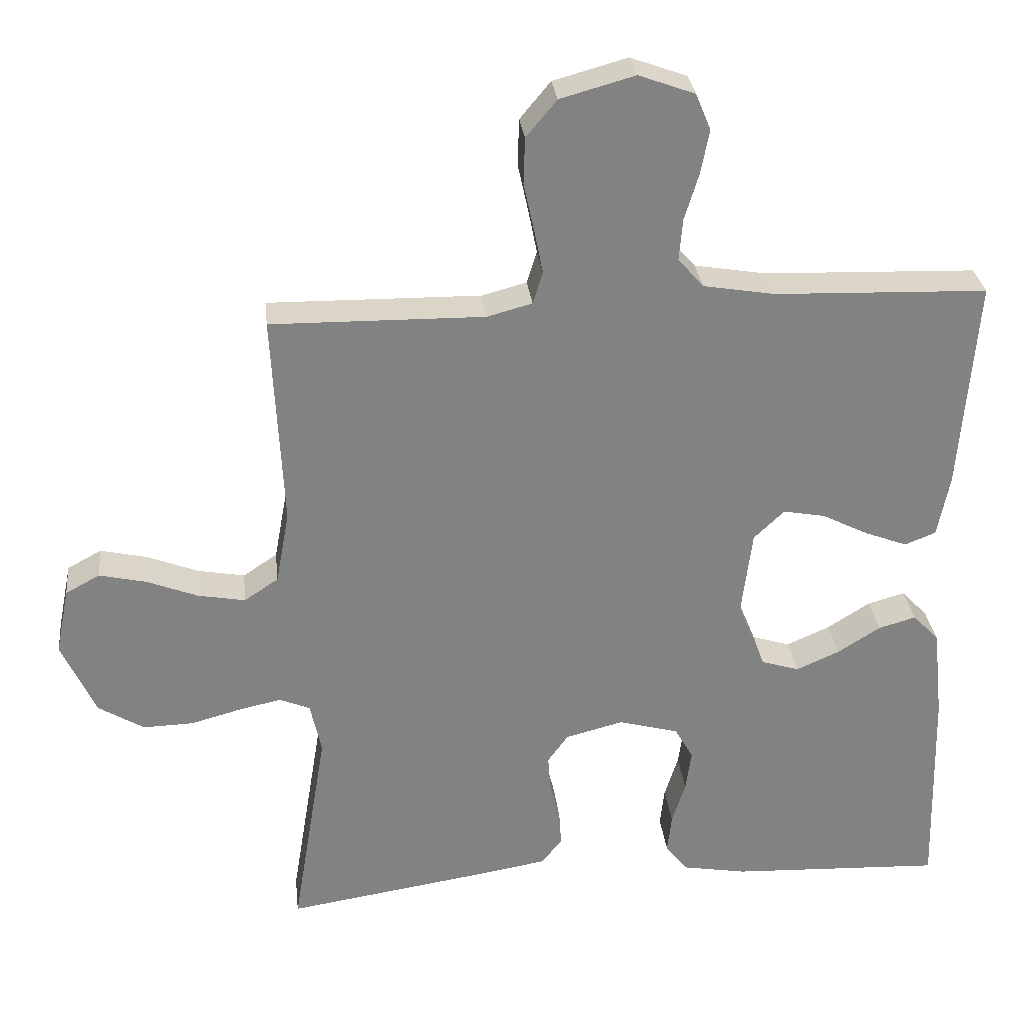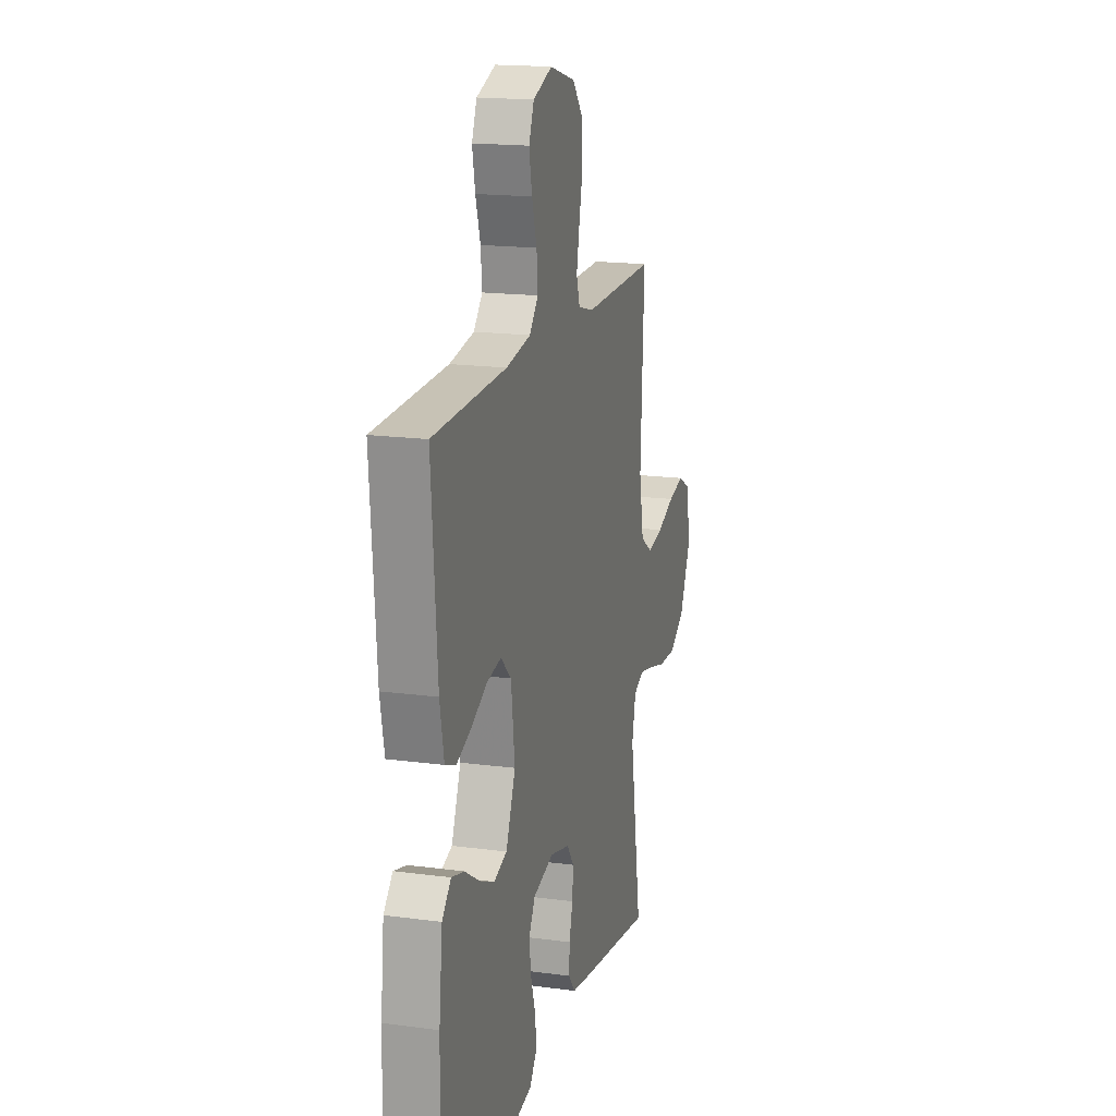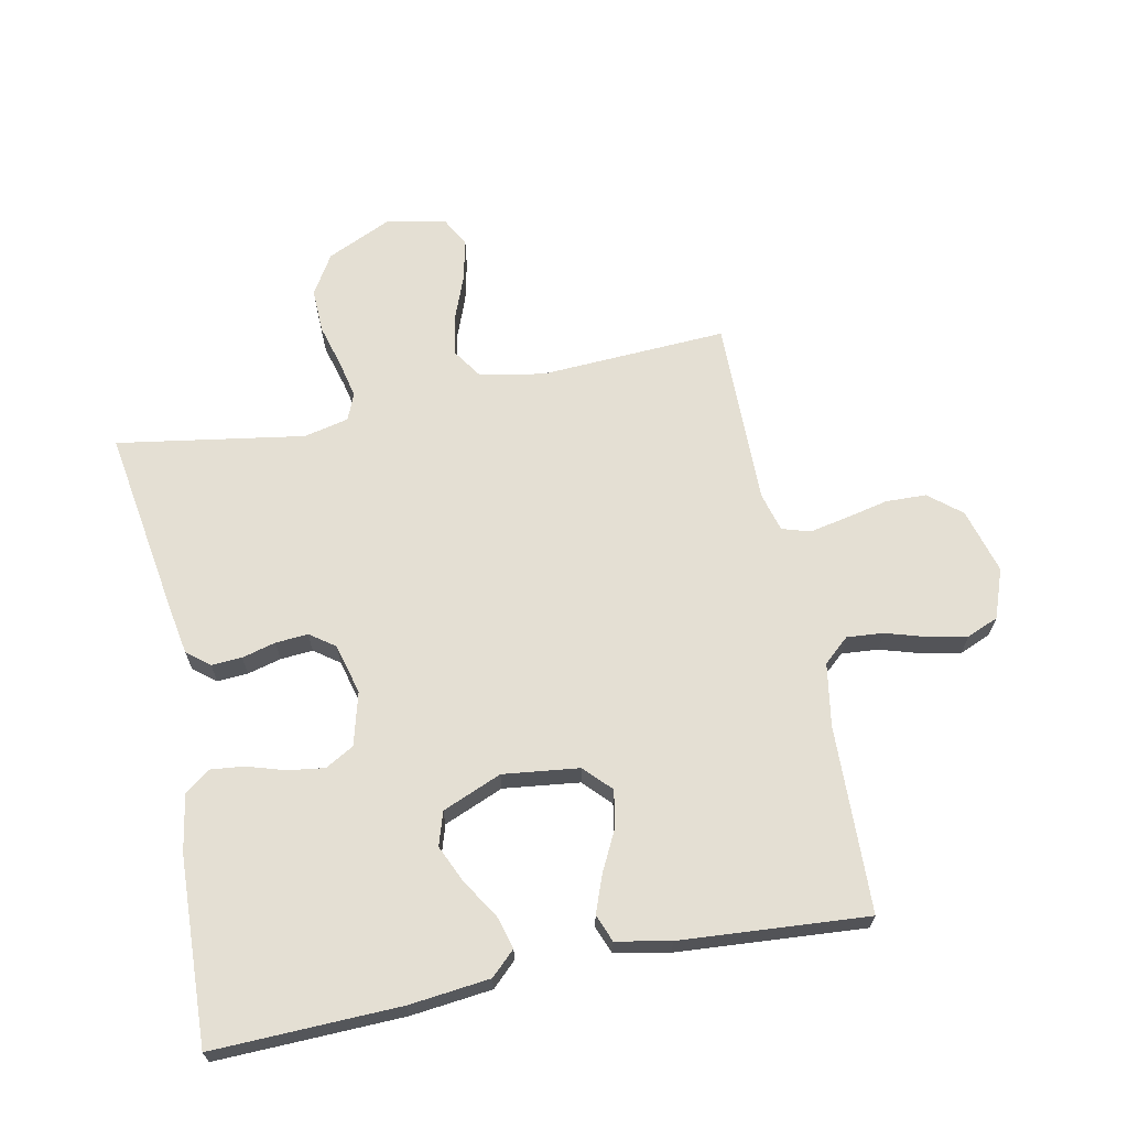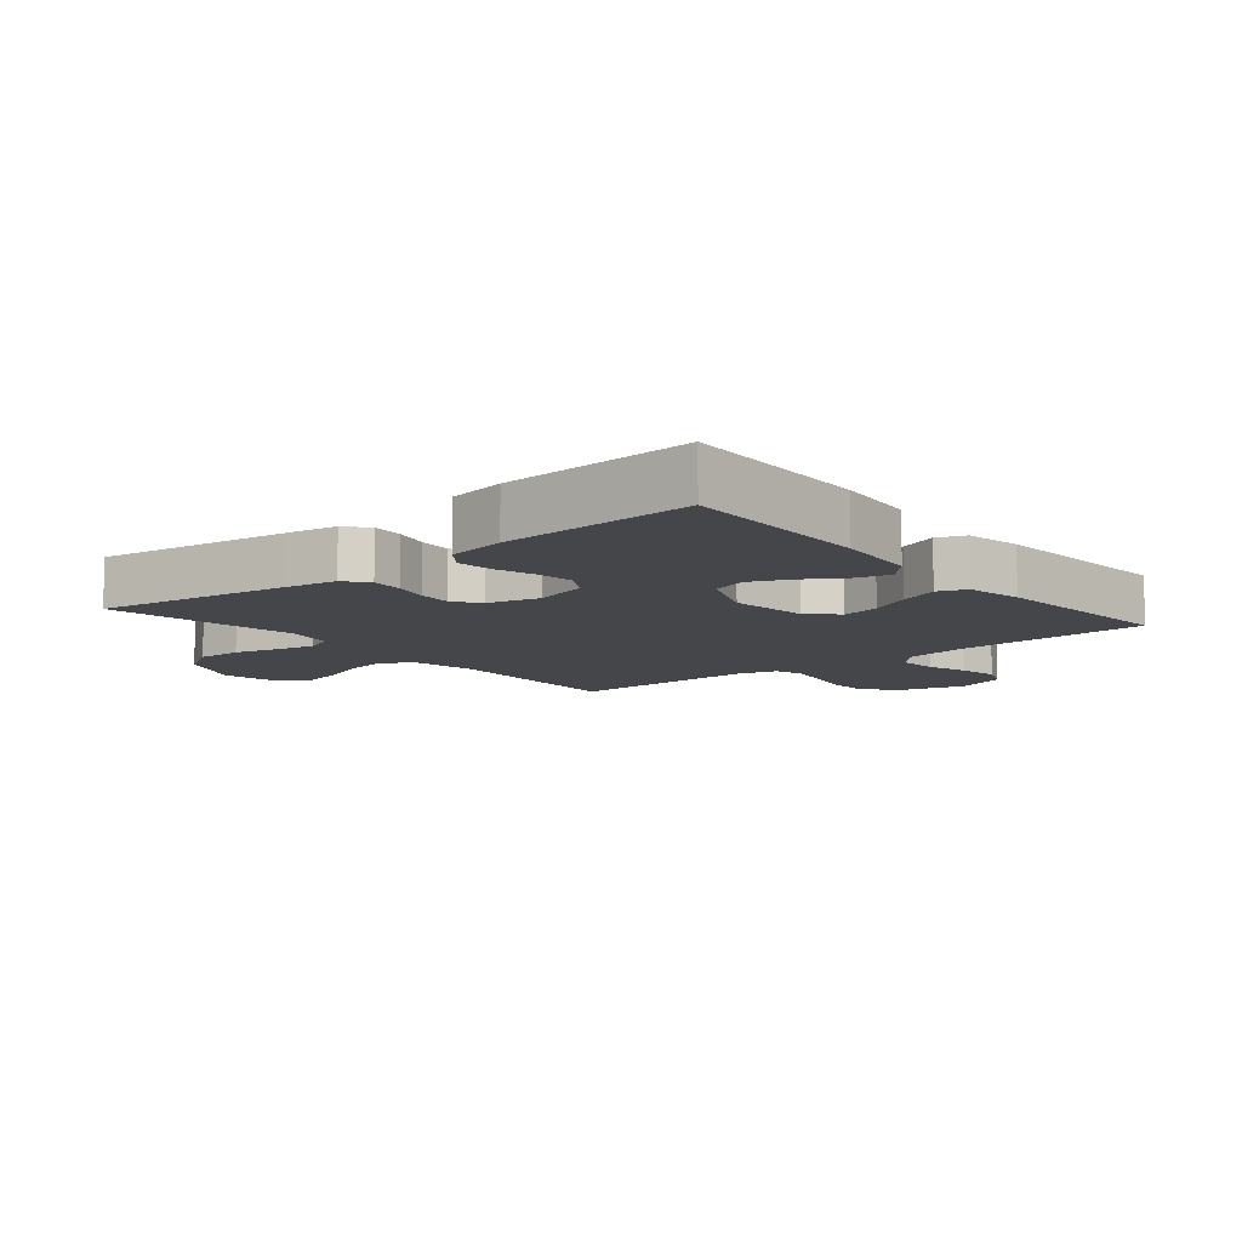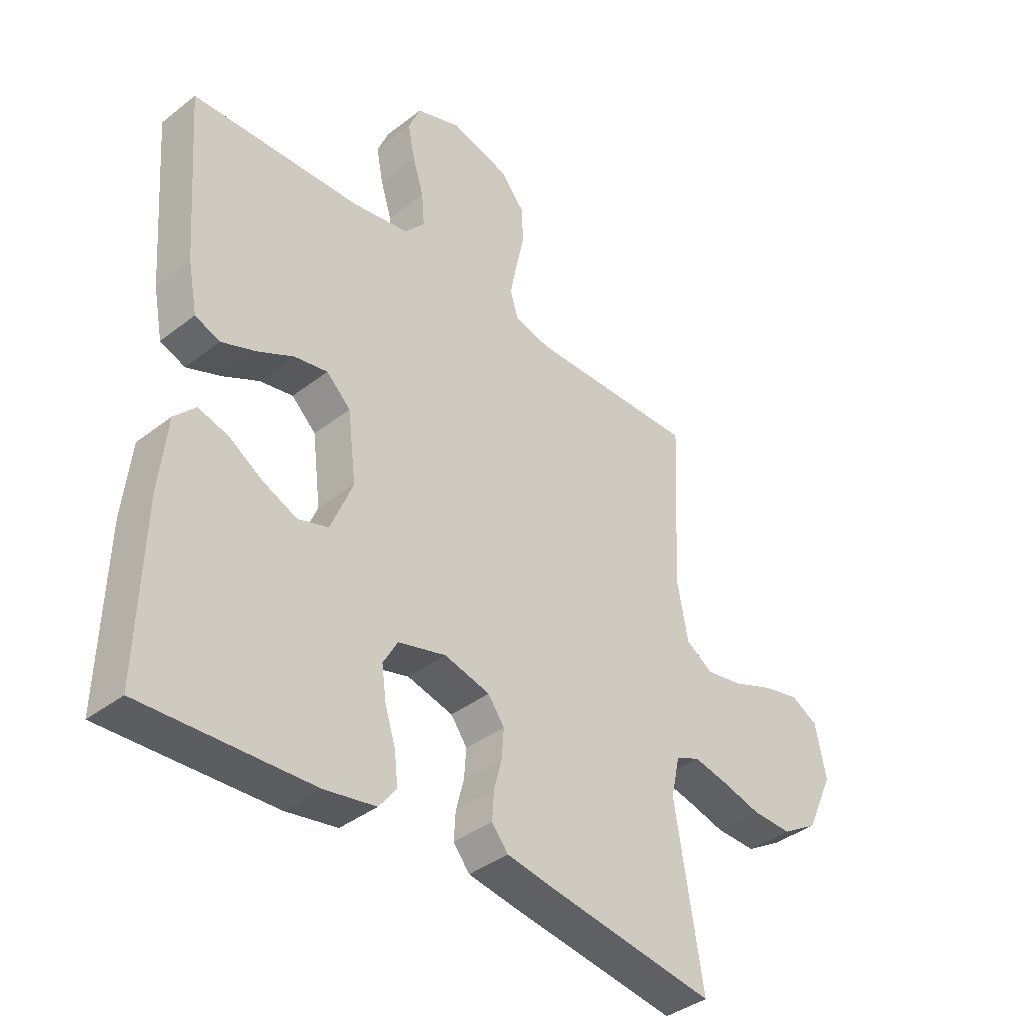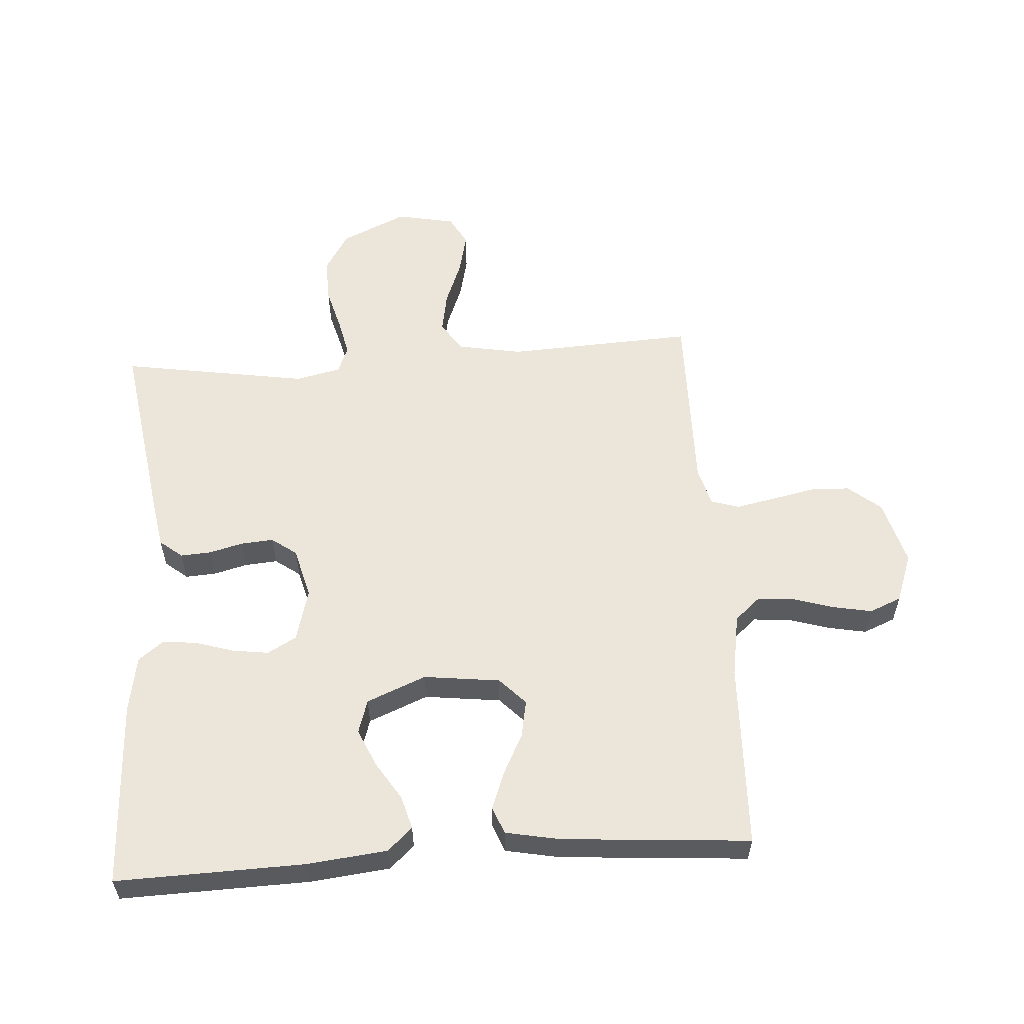
<metadata>
{"format":"obj","ext":"obj","renderer":"f3d","projection":"perspective","resolution":1024,"background":"white","views":[{"elev":29.5,"azim":173.7,"up":"+Z"},{"elev":17.2,"azim":-75.0,"up":"+Z"},{"elev":66.4,"azim":-101.6,"up":"+Y"},{"elev":-9.8,"azim":-140.3,"up":"+Y"},{"elev":-38.9,"azim":-45.8,"up":"+Z"},{"elev":57.1,"azim":-93.9,"up":"+Y"}]}
</metadata>
<code>
v -0.5 0.07 0.5
v -0.2 0.07 0.51
v -0.099 0.07 0.527
v -0.063 0.07 0.568
v -0.068 0.07 0.627
v -0.088 0.07 0.692
v -0.1 0.07 0.754
v -0.079 0.07 0.805
v 0 0.07 0.834
v 0.105 0.07 0.805
v 0.148 0.07 0.753
v 0.15 0.07 0.688
v 0.135 0.07 0.619
v 0.123 0.07 0.558
v 0.137 0.07 0.513
v 0.2 0.07 0.496
v 0.5 0.07 0.5
v 0.485 0.07 0.2
v 0.504 0.07 0.097
v 0.552 0.07 0.065
v 0.618 0.07 0.077
v 0.69 0.07 0.105
v 0.756 0.07 0.12
v 0.804 0.07 0.094
v 0.823 0.07 0
v 0.775 0.07 -0.105
v 0.711 0.07 -0.144
v 0.64 0.07 -0.142
v 0.57 0.07 -0.123
v 0.51 0.07 -0.11
v 0.467 0.07 -0.128
v 0.451 0.07 -0.2
v 0.5 0.07 -0.5
v 0.2 0.07 -0.454
v 0.118 0.07 -0.44
v 0.089 0.07 -0.404
v 0.092 0.07 -0.355
v 0.106 0.07 -0.301
v 0.11 0.07 -0.249
v 0.081 0.07 -0.209
v 0 0.07 -0.188
v -0.085 0.07 -0.211
v -0.111 0.07 -0.257
v -0.103 0.07 -0.315
v -0.084 0.07 -0.376
v -0.078 0.07 -0.431
v -0.109 0.07 -0.471
v -0.2 0.07 -0.487
v -0.5 0.07 -0.5
v -0.492 0.07 -0.2
v -0.478 0.07 -0.071
v -0.441 0.07 -0.032
v -0.388 0.07 -0.047
v -0.328 0.07 -0.085
v -0.267 0.07 -0.112
v -0.213 0.07 -0.095
v -0.174 0.07 0
v -0.189 0.07 0.122
v -0.232 0.07 0.163
v -0.291 0.07 0.152
v -0.356 0.07 0.119
v -0.416 0.07 0.096
v -0.46 0.07 0.113
v -0.477 0.07 0.2
v -0.5 0 0.5
v -0.2 0 0.51
v -0.099 0 0.527
v -0.063 0 0.568
v -0.068 0 0.627
v -0.088 0 0.692
v -0.1 0 0.754
v -0.079 0 0.805
v 0 0 0.834
v 0.105 0 0.805
v 0.148 0 0.753
v 0.15 0 0.688
v 0.135 0 0.619
v 0.123 0 0.558
v 0.137 0 0.513
v 0.2 0 0.496
v 0.5 0 0.5
v 0.485 0 0.2
v 0.504 0 0.097
v 0.552 0 0.065
v 0.618 0 0.077
v 0.69 0 0.105
v 0.756 0 0.12
v 0.804 0 0.094
v 0.823 0 0
v 0.775 0 -0.105
v 0.711 0 -0.144
v 0.64 0 -0.142
v 0.57 0 -0.123
v 0.51 0 -0.11
v 0.467 0 -0.128
v 0.451 0 -0.2
v 0.5 0 -0.5
v 0.2 0 -0.454
v 0.118 0 -0.44
v 0.089 0 -0.404
v 0.092 0 -0.355
v 0.106 0 -0.301
v 0.11 0 -0.249
v 0.081 0 -0.209
v 0 0 -0.188
v -0.085 0 -0.211
v -0.111 0 -0.257
v -0.103 0 -0.315
v -0.084 0 -0.376
v -0.078 0 -0.431
v -0.109 0 -0.471
v -0.2 0 -0.487
v -0.5 0 -0.5
v -0.492 0 -0.2
v -0.478 0 -0.071
v -0.441 0 -0.032
v -0.388 0 -0.047
v -0.328 0 -0.085
v -0.267 0 -0.112
v -0.213 0 -0.095
v -0.174 0 0
v -0.189 0 0.122
v -0.232 0 0.163
v -0.291 0 0.152
v -0.356 0 0.119
v -0.416 0 0.096
v -0.46 0 0.113
v -0.477 0 0.2
f 63 64 1 2
f 60 61 62 63
f 60 63 2 3
f 59 60 3 4
f 58 59 4
f 57 58 4
f 51 52 53 54
f 51 54 55
f 50 51 55
f 49 50 55 56
f 47 48 49 56
f 44 45 46 47
f 43 44 47 56
f 35 36 37 38
f 35 38 39
f 32 33 34 35
f 31 32 35 39
f 30 31 39 40
f 26 27 28 29
f 26 29 30
f 25 26 30
f 21 22 23 24
f 20 21 24 25
f 16 17 18
f 15 16 18 19
f 10 11 12 13
f 10 13 14
f 9 10 14
f 8 9 14 15
f 5 6 7 8
f 4 5 8 15
f 42 43 56 57
f 41 42 57 4
f 20 25 30 40
f 19 20 40 41
f 4 15 19 41
f 66 65 128 127
f 127 126 125 124
f 67 66 127 124
f 68 67 124 123
f 68 123 122
f 68 122 121
f 118 117 116 115
f 119 118 115
f 119 115 114
f 120 119 114 113
f 120 113 112 111
f 111 110 109 108
f 120 111 108 107
f 102 101 100 99
f 103 102 99
f 99 98 97 96
f 103 99 96 95
f 104 103 95 94
f 93 92 91 90
f 94 93 90
f 94 90 89
f 88 87 86 85
f 89 88 85 84
f 82 81 80
f 83 82 80 79
f 77 76 75 74
f 78 77 74
f 78 74 73
f 79 78 73 72
f 72 71 70 69
f 79 72 69 68
f 121 120 107 106
f 68 121 106 105
f 104 94 89 84
f 105 104 84 83
f 105 83 79 68
f 1 65 66 2
f 2 66 67 3
f 3 67 68 4
f 4 68 69 5
f 5 69 70 6
f 6 70 71 7
f 7 71 72 8
f 8 72 73 9
f 9 73 74 10
f 10 74 75 11
f 11 75 76 12
f 12 76 77 13
f 13 77 78 14
f 14 78 79 15
f 15 79 80 16
f 16 80 81 17
f 17 81 82 18
f 18 82 83 19
f 19 83 84 20
f 20 84 85 21
f 21 85 86 22
f 22 86 87 23
f 23 87 88 24
f 24 88 89 25
f 25 89 90 26
f 26 90 91 27
f 27 91 92 28
f 28 92 93 29
f 29 93 94 30
f 30 94 95 31
f 31 95 96 32
f 32 96 97 33
f 33 97 98 34
f 34 98 99 35
f 35 99 100 36
f 36 100 101 37
f 37 101 102 38
f 38 102 103 39
f 39 103 104 40
f 40 104 105 41
f 41 105 106 42
f 42 106 107 43
f 43 107 108 44
f 44 108 109 45
f 45 109 110 46
f 46 110 111 47
f 47 111 112 48
f 48 112 113 49
f 49 113 114 50
f 50 114 115 51
f 51 115 116 52
f 52 116 117 53
f 53 117 118 54
f 54 118 119 55
f 55 119 120 56
f 56 120 121 57
f 57 121 122 58
f 58 122 123 59
f 59 123 124 60
f 60 124 125 61
f 61 125 126 62
f 62 126 127 63
f 63 127 128 64
f 64 128 65 1

</code>
